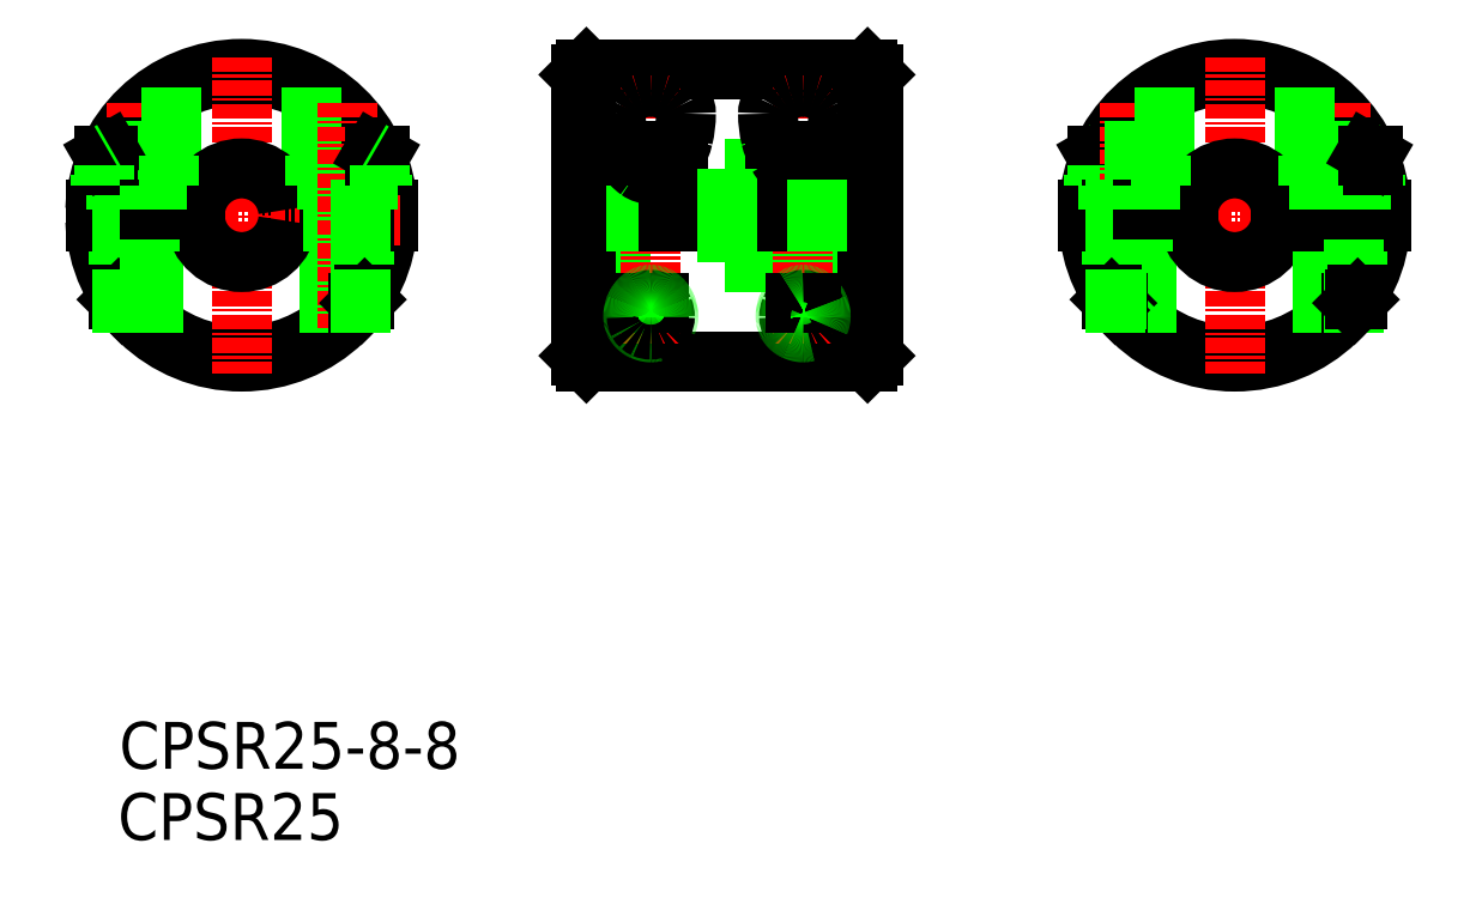
<metadata>
{"format":"dxf","ext":"dxf","renderer":"ezdxf+matplotlib","layout":"modelspace","background":"white","min_lineweight":24,"dpi":150}
</metadata>
<code>
0
SECTION
2
ENTITIES
0
LINE
8
CENTER
10
144.8
20
122.1
30
0
11
171.8
21
122.1
31
0
0
LINE
8
0
10
146.3
20
109.6
30
0
11
170.3
21
109.6
31
0
0
LINE
8
0
10
170.3
20
134.6
30
0
11
146.3
21
134.6
31
0
0
LINE
8
0
10
145.8
20
122.6
30
0
11
170.8
21
122.6
31
0
0
LINE
8
0
10
145.8
20
121.6
30
0
11
170.8
21
121.6
31
0
0
LINE
8
0
10
170.8
20
126.1
30
0
11
145.8
21
126.1
31
0
0
LINE
8
0
10
170.8
20
118.1
30
0
11
145.8
21
118.1
31
0
0
TEXT
8
0
10
106.3
20
68.73
30
0
40
4
1
CPSR25
0
TEXT
8
0
10
106.4
20
74.81
30
0
40
4
1
CPSR25-8-8
0
LINE
8
0
10
129.4
20
122.6
30
0
11
124.7
21
122.6
31
0
0
LINE
8
0
10
128.3
20
127.2
30
0
11
123.1
21
127.2
31
0
0
LINE
8
0
10
123.8
20
127.6
30
0
11
127.9
21
127.6
31
0
0
LINE
8
0
10
122.9
20
124.6
30
0
11
128.9
21
124.6
31
0
0
LINE
8
0
10
126.9
20
114.6
30
0
11
124.7
21
114.6
31
0
0
LINE
8
0
10
127.1
20
114.9
30
0
11
124.4
21
114.9
31
0
0
LINE
8
0
10
120.8
20
122.6
30
0
11
129.4
21
122.6
31
0
0
LINE
8
0
10
129.4
20
121.6
30
0
11
120.8
21
121.6
31
0
0
ARC
8
0
10
116.9
20
122.1
30
0
40
12
50
182.4
51
357.6
0
ARC
8
0
10
116.9
20
122.1
30
0
40
12.5
50
182.3
51
357.7
0
ARC
8
0
10
116.9
20
122.1
30
0
40
12.5
50
2.292
51
177.7
0
ARC
8
0
10
116.9
20
122.1
30
0
40
12
50
2.388
51
177.6
0
LINE
8
CENTER
10
103.4
20
122.1
30
0
11
130.4
21
122.1
31
0
0
LINE
8
CENTER
10
116.9
20
135.6
30
0
11
116.9
21
108.6
31
0
0
LINE
8
CENTER
10
107.9
20
112.4
30
0
11
107.9
21
131.8
31
0
0
LINE
8
0
10
122.9
20
133
30
0
11
122.9
21
124.6
31
0
0
LINE
8
0
10
110.9
20
133
30
0
11
110.9
21
124.6
31
0
0
LINE
8
0
10
109.9
20
127.6
30
0
11
105.8
21
127.6
31
0
0
LINE
8
0
10
106.7
20
114.9
30
0
11
109.4
21
114.9
31
0
0
LINE
8
0
10
106.9
20
114.6
30
0
11
109.1
21
114.6
31
0
0
LINE
8
0
10
112.9
20
121.6
30
0
11
104.4
21
121.6
31
0
0
LINE
8
0
10
104.4
20
122.6
30
0
11
109.1
21
122.6
31
0
0
LINE
8
0
10
105.5
20
127.2
30
0
11
110.6
21
127.2
31
0
0
LINE
8
0
10
110.9
20
124.6
30
0
11
104.9
21
124.6
31
0
0
LINE
8
0
10
106.4
20
121.6
30
0
11
106.4
21
115.3
31
0
0
LINE
8
0
10
106.7
20
121.6
30
0
11
106.7
21
114.9
31
0
0
LINE
8
0
10
106.7
20
114.6
30
0
11
106.9
21
114.6
31
0
0
LINE
8
0
10
106.4
20
115.3
30
0
11
106.4
21
114.9
31
0
0
LINE
8
0
10
106.4
20
114.9
30
0
11
106.7
21
114.9
31
0
0
LINE
8
0
10
106.4
20
114.9
30
0
11
106.7
21
114.6
31
0
0
LINE
8
0
10
106.7
20
114.9
30
0
11
106.7
21
114.6
31
0
0
LINE
8
0
10
106.4
20
122.6
30
0
11
106.4
21
121.6
31
0
0
LINE
8
0
10
106.7
20
122.6
30
0
11
106.7
21
121.6
31
0
0
LINE
8
0
10
106.7
20
124.6
30
0
11
106.7
21
122.6
31
0
0
LINE
8
0
10
106.1
20
124.6
30
0
11
106.1
21
122.6
31
0
0
LINE
8
0
10
106.4
20
124.6
30
0
11
106.4
21
122.6
31
0
0
LINE
8
0
10
105.1
20
127.2
30
0
11
105.5
21
127.2
31
0
0
LINE
8
0
10
105.1
20
127.2
30
0
11
105.6
21
127.4
31
0
0
LINE
8
0
10
105.1
20
127.2
30
0
11
105.1
21
126.3
31
0
0
LINE
8
0
10
105.1
20
126.3
30
0
11
105.1
21
124.6
31
0
0
LINE
8
0
10
104.9
20
124.6
30
0
11
104.9
21
125.6
31
0
0
LINE
8
0
10
105.6
20
127.4
30
0
11
105.8
21
127.6
31
0
0
LINE
8
0
10
124.4
20
121.6
30
0
11
124.4
21
112.1
31
0
0
LINE
8
0
10
124.7
20
121.6
30
0
11
124.7
21
112.3
31
0
0
LINE
8
0
10
109.4
20
121.6
30
0
11
109.4
21
112.1
31
0
0
LINE
8
0
10
109.1
20
121.6
30
0
11
109.1
21
112.3
31
0
0
LINE
8
0
10
109.4
20
114.9
30
0
11
109.1
21
114.6
31
0
0
LINE
8
0
10
124.4
20
114.9
30
0
11
124.7
21
114.6
31
0
0
ARC
8
0
10
116.9
20
122.1
30
0
40
4
50
7.181
51
172.8
0
ARC
8
0
10
116.9
20
122.1
30
0
40
4
50
187.2
51
352.8
0
LINE
8
0
10
109.4
20
122.6
30
0
11
109.4
21
121.6
31
0
0
LINE
8
0
10
109.1
20
122.6
30
0
11
109.1
21
121.6
31
0
0
LINE
8
0
10
109.1
20
122.6
30
0
11
112.9
21
122.6
31
0
0
LINE
8
0
10
109.9
20
127.6
30
0
11
110.6
21
127.2
31
0
0
LINE
8
0
10
110.6
20
124.6
30
0
11
110.6
21
127.2
31
0
0
LINE
8
0
10
109.6
20
124.6
30
0
11
109.6
21
122.6
31
0
0
LINE
8
0
10
109.4
20
124.6
30
0
11
109.4
21
122.6
31
0
0
LINE
8
0
10
109.1
20
124.6
30
0
11
109.1
21
122.6
31
0
0
LINE
8
0
10
124.4
20
122.6
30
0
11
124.4
21
121.6
31
0
0
LINE
8
0
10
124.7
20
122.6
30
0
11
124.7
21
121.6
31
0
0
LINE
8
0
10
124.1
20
124.6
30
0
11
124.1
21
122.6
31
0
0
LINE
8
0
10
124.4
20
124.6
30
0
11
124.4
21
122.6
31
0
0
LINE
8
0
10
124.7
20
124.6
30
0
11
124.7
21
122.6
31
0
0
LINE
8
0
10
123.8
20
127.6
30
0
11
123.1
21
127.2
31
0
0
LINE
8
0
10
123.1
20
124.6
30
0
11
123.1
21
127.2
31
0
0
LINE
8
CENTER
10
125.9
20
112.4
30
0
11
125.9
21
131.8
31
0
0
LINE
8
CENTER
10
151.8
20
134
30
0
11
151.8
21
111.1
31
0
0
LINE
8
0
10
145.8
20
134.1
30
0
11
145.8
21
122.6
31
0
0
LINE
8
0
10
146.3
20
134.6
30
0
11
146.3
21
122.6
31
0
0
ARC
8
0
10
154.8
20
130.1
30
0
40
5.901
50
193.5
51
210.1
0
ARC
8
0
10
148.8
20
130.1
30
0
40
5.901
50
329.9
51
346.5
0
LINE
8
0
10
127.1
20
121.6
30
0
11
127.1
21
114.9
31
0
0
LINE
8
0
10
127.4
20
121.6
30
0
11
127.4
21
115.3
31
0
0
LINE
8
0
10
127.4
20
114.9
30
0
11
127.1
21
114.6
31
0
0
LINE
8
0
10
127.4
20
114.9
30
0
11
127.1
21
114.9
31
0
0
LINE
8
0
10
127.1
20
114.6
30
0
11
126.9
21
114.6
31
0
0
LINE
8
0
10
127.4
20
115.3
30
0
11
127.4
21
114.9
31
0
0
LINE
8
0
10
127.1
20
114.9
30
0
11
127.1
21
114.6
31
0
0
LINE
8
0
10
127.4
20
122.6
30
0
11
127.4
21
121.6
31
0
0
LINE
8
0
10
127.1
20
122.6
30
0
11
127.1
21
121.6
31
0
0
LINE
8
0
10
128.6
20
127.2
30
0
11
128.2
21
127.4
31
0
0
LINE
8
0
10
128.6
20
127.2
30
0
11
128.3
21
127.2
31
0
0
LINE
8
0
10
128.6
20
127.2
30
0
11
128.6
21
126.3
31
0
0
LINE
8
0
10
128.2
20
127.4
30
0
11
127.9
21
127.6
31
0
0
LINE
8
0
10
128.9
20
124.6
30
0
11
128.9
21
125.6
31
0
0
LINE
8
0
10
128.6
20
126.3
30
0
11
128.6
21
124.6
31
0
0
LINE
8
0
10
127.6
20
124.6
30
0
11
127.6
21
122.6
31
0
0
LINE
8
0
10
127.1
20
124.6
30
0
11
127.1
21
122.6
31
0
0
LINE
8
0
10
127.4
20
124.6
30
0
11
127.4
21
122.6
31
0
0
LINE
8
0
10
145.8
20
121.6
30
0
11
145.8
21
110.1
31
0
0
LINE
8
0
10
146.3
20
121.6
30
0
11
146.3
21
109.6
31
0
0
LINE
8
0
10
145.8
20
110.1
30
0
11
146.3
21
109.6
31
0
0
ARC
8
0
10
152.1
20
113.4
30
0
40
1.201
50
336.1
51
359.8
0
LINE
8
0
10
151.1
20
114.6
30
0
11
152.5
21
114.6
31
0
0
ARC
8
0
10
151.5
20
113.4
30
0
40
1.201
50
180.2
51
209.8
0
ARC
8
0
10
151.6
20
113.5
30
0
40
1.344
50
209.7
51
228.7
0
ARC
8
0
10
151.7
20
113.6
30
0
40
1.51
50
228.7
51
246.3
0
ARC
8
0
10
151.8
20
113.7
30
0
40
1.664
50
246.3
51
270.1
0
ARC
8
0
10
151.8
20
113.7
30
0
40
1.664
50
269.9
51
283.3
0
ARC
8
0
10
151.3
20
113.4
30
0
40
1.7
50
359.9
51
22.26
0
ARC
8
0
10
151.5
20
113.5
30
0
40
1.474
50
22.28
51
39.39
0
ARC
8
0
10
151.7
20
113.6
30
0
40
1.237
50
39.35
51
58.59
0
ARC
8
0
10
151.8
20
113.8
30
0
40
1.036
50
58.46
51
89.72
0
ARC
8
0
10
151.8
20
113.8
30
0
40
1.036
50
90.28
51
121.5
0
ARC
8
0
10
151.9
20
113.6
30
0
40
1.237
50
121.4
51
140.7
0
ARC
8
0
10
152.1
20
113.5
30
0
40
1.474
50
140.6
51
157.7
0
ARC
8
0
10
152.3
20
113.4
30
0
40
1.7
50
157.7
51
180.1
0
LINE
8
0
10
150.6
20
113.4
30
0
11
150.6
21
113.4
31
0
0
ARC
8
0
10
151.6
20
113.4
30
0
40
1.014
50
180.1
51
208.9
0
ARC
8
0
10
151.7
20
113.4
30
0
40
1.103
50
208.9
51
227.8
0
ARC
8
0
10
151.8
20
113.5
30
0
40
1.204
50
227.8
51
245.6
0
ARC
8
0
10
151.8
20
113.6
30
0
40
1.297
50
245.6
51
270.1
0
ARC
8
0
10
151.8
20
113.6
30
0
40
1.297
50
269.9
51
294.4
0
ARC
8
0
10
151.8
20
113.5
30
0
40
1.204
50
294.4
51
312.2
0
ARC
8
0
10
151.9
20
113.4
30
0
40
1.103
50
312.2
51
331.1
0
ARC
8
0
10
152
20
113.4
30
0
40
1.014
50
331.1
51
359.9
0
ARC
8
0
10
151
20
113.4
30
0
40
2.307
50
359.8
51
21.35
0
ARC
8
0
10
151.3
20
113.5
30
0
40
1.945
50
21.37
51
38.11
0
ARC
8
0
10
151.6
20
113.8
30
0
40
1.569
50
38.05
51
57.39
0
ARC
8
0
10
151.8
20
114
30
0
40
1.254
50
57.21
51
89.63
0
ARC
8
0
10
151.8
20
114
30
0
40
1.254
50
90.37
51
122.8
0
ARC
8
0
10
152
20
113.8
30
0
40
1.569
50
122.6
51
141.9
0
ARC
8
0
10
152.3
20
113.5
30
0
40
1.945
50
141.9
51
158.6
0
ARC
8
0
10
152.6
20
113.4
30
0
40
2.307
50
158.6
51
180.2
0
LINE
8
0
10
150.3
20
113.4
30
0
11
150.3
21
113.4
31
0
0
LINE
8
0
10
149.4
20
127.6
30
0
11
154.2
21
127.6
31
0
0
LINE
8
0
10
150.3
20
122.6
30
0
11
150.3
21
121.6
31
0
0
LINE
8
0
10
150.6
20
122.6
30
0
11
150.6
21
121.6
31
0
0
LINE
8
0
10
153
20
122.6
30
0
11
153
21
121.6
31
0
0
LINE
8
0
10
153.3
20
122.6
30
0
11
153.3
21
121.6
31
0
0
ARC
8
0
10
150.6
20
129
30
0
40
3.779
50
305.5
51
329.9
0
LINE
8
0
10
154
20
127.2
30
0
11
149.6
21
127.2
31
0
0
ARC
8
0
10
151.8
20
127.4
30
0
40
1.804
50
234.5
51
270
0
ARC
8
0
10
152.9
20
129
30
0
40
3.779
50
210.1
51
234.5
0
ARC
8
0
10
151.8
20
127.4
30
0
40
1.804
50
270
51
305.5
0
ARC
8
0
10
151.2
20
130.4
30
0
40
2.443
50
127.4
51
151.5
0
ARC
8
0
10
150.6
20
130.8
30
0
40
1.769
50
151.5
51
180
0
ARC
8
0
10
157.7
20
130.8
30
0
40
8.896
50
180
51
193.5
0
LINE
8
0
10
146.3
20
134.6
30
0
11
145.8
21
134.1
31
0
0
ARC
8
0
10
152
20
129.9
30
0
40
3.08
50
52.63
51
72.45
0
ARC
8
0
10
151.5
20
129.9
30
0
40
3.08
50
107.6
51
127.4
0
ARC
8
0
10
151.8
20
129.1
30
0
40
3.916
50
90
51
107.6
0
ARC
8
0
10
151.8
20
129.1
30
0
40
3.916
50
72.45
51
90
0
ARC
8
0
10
152.4
20
130.4
30
0
40
2.443
50
28.47
51
52.63
0
ARC
8
0
10
153
20
130.8
30
0
40
1.769
50
0
51
28.47
0
ARC
8
0
10
145.9
20
130.8
30
0
40
8.896
50
346.5
51
0
0
LINE
8
CENTER
10
188.1
20
122.1
30
0
11
215.1
21
122.1
31
0
0
ARC
8
0
10
201.6
20
122.1
30
0
40
12
50
2.388
51
177.6
0
ARC
8
0
10
201.6
20
122.1
30
0
40
12.5
50
2.292
51
177.7
0
ARC
8
0
10
201.6
20
122.1
30
0
40
12.5
50
182.3
51
357.7
0
ARC
8
0
10
201.6
20
122.1
30
0
40
12
50
182.4
51
357.6
0
LINE
8
0
10
197.7
20
121.6
30
0
11
189.1
21
121.6
31
0
0
LINE
8
0
10
189.1
20
122.6
30
0
11
193.8
21
122.6
31
0
0
LINE
8
0
10
195.6
20
124.6
30
0
11
189.6
21
124.6
31
0
0
LINE
8
0
10
190.2
20
127.2
30
0
11
195.4
21
127.2
31
0
0
LINE
8
0
10
190.3
20
127.4
30
0
11
190.6
21
127.6
31
0
0
LINE
8
CENTER
10
164.8
20
134
30
0
11
164.8
21
111.1
31
0
0
ARC
8
0
10
161.8
20
130.1
30
0
40
5.901
50
329.9
51
346.5
0
ARC
8
0
10
167.8
20
130.1
30
0
40
5.901
50
193.5
51
210.1
0
LINE
8
0
10
170.3
20
134.6
30
0
11
170.3
21
122.6
31
0
0
LINE
8
0
10
170.8
20
122.6
30
0
11
170.8
21
134.1
31
0
0
LINE
8
0
10
170.8
20
110.1
30
0
11
170.8
21
121.6
31
0
0
LINE
8
0
10
170.3
20
121.6
30
0
11
170.3
21
109.6
31
0
0
ARC
8
0
10
165
20
113.4
30
0
40
1.014
50
331.1
51
359.9
0
ARC
8
0
10
164.3
20
113.4
30
0
40
1.7
50
359.9
51
22.26
0
ARC
8
0
10
164.3
20
113.5
30
0
40
1.945
50
21.37
51
38.11
0
ARC
8
0
10
164.9
20
113.4
30
0
40
1.103
50
312.2
51
331.1
0
ARC
8
0
10
164.8
20
113.5
30
0
40
1.204
50
294.4
51
312.2
0
ARC
8
0
10
164.8
20
113.6
30
0
40
1.297
50
269.9
51
294.4
0
ARC
8
0
10
164.8
20
113.8
30
0
40
1.036
50
58.46
51
89.72
0
ARC
8
0
10
164.7
20
113.6
30
0
40
1.237
50
39.35
51
58.59
0
ARC
8
0
10
164.5
20
113.5
30
0
40
1.474
50
22.28
51
39.39
0
ARC
8
0
10
164.8
20
114
30
0
40
1.254
50
57.21
51
89.63
0
ARC
8
0
10
164.6
20
113.8
30
0
40
1.569
50
38.05
51
57.39
0
ARC
8
0
10
164.8
20
113.7
30
0
40
1.664
50
269.9
51
283.3
0
LINE
8
0
10
163.3
20
113.4
30
0
11
163.3
21
113.4
31
0
0
ARC
8
0
10
164.8
20
113.5
30
0
40
1.204
50
227.8
51
245.6
0
ARC
8
0
10
164.7
20
113.4
30
0
40
1.103
50
208.9
51
227.8
0
ARC
8
0
10
164.6
20
113.4
30
0
40
1.014
50
180.1
51
208.9
0
LINE
8
0
10
163.6
20
113.4
30
0
11
163.6
21
113.4
31
0
0
ARC
8
0
10
165.3
20
113.4
30
0
40
1.7
50
157.7
51
180.1
0
ARC
8
0
10
165.1
20
113.5
30
0
40
1.474
50
140.6
51
157.7
0
ARC
8
0
10
164.9
20
113.6
30
0
40
1.237
50
121.4
51
140.7
0
ARC
8
0
10
165.6
20
113.4
30
0
40
2.307
50
158.6
51
180.2
0
ARC
8
0
10
165.3
20
113.5
30
0
40
1.945
50
141.9
51
158.6
0
ARC
8
0
10
165
20
113.8
30
0
40
1.569
50
122.6
51
141.9
0
ARC
8
0
10
164.7
20
113.6
30
0
40
1.51
50
228.7
51
246.3
0
ARC
8
0
10
164.6
20
113.5
30
0
40
1.344
50
209.7
51
228.7
0
ARC
8
0
10
164.5
20
113.4
30
0
40
1.201
50
180.2
51
209.8
0
ARC
8
0
10
164.8
20
113.6
30
0
40
1.297
50
245.6
51
270.1
0
ARC
8
0
10
164.8
20
113.8
30
0
40
1.036
50
90.28
51
121.5
0
LINE
8
0
10
164.1
20
114.6
30
0
11
165.5
21
114.6
31
0
0
ARC
8
0
10
164.8
20
114
30
0
40
1.254
50
90.37
51
122.8
0
ARC
8
0
10
164.8
20
113.7
30
0
40
1.664
50
246.3
51
270.1
0
LINE
8
0
10
170.3
20
109.6
30
0
11
170.8
21
110.1
31
0
0
ARC
8
0
10
164
20
113.4
30
0
40
2.307
50
359.8
51
21.35
0
ARC
8
0
10
165.1
20
113.4
30
0
40
1.201
50
336.1
51
359.8
0
LINE
8
0
10
162.4
20
127.6
30
0
11
167.2
21
127.6
31
0
0
LINE
8
0
10
167
20
127.2
30
0
11
162.6
21
127.2
31
0
0
ARC
8
0
10
163.6
20
129
30
0
40
3.779
50
305.5
51
329.9
0
LINE
8
0
10
163.6
20
122.6
30
0
11
163.6
21
121.6
31
0
0
LINE
8
0
10
163.3
20
122.6
30
0
11
163.3
21
121.6
31
0
0
LINE
8
0
10
158.3
20
118.1
30
0
11
158.3
21
126.1
31
0
0
ARC
8
0
10
164.8
20
127.4
30
0
40
1.804
50
270
51
305.5
0
ARC
8
0
10
165.9
20
129
30
0
40
3.779
50
210.1
51
234.5
0
ARC
8
0
10
164.8
20
127.4
30
0
40
1.804
50
234.5
51
270
0
LINE
8
0
10
166.3
20
122.6
30
0
11
166.3
21
121.6
31
0
0
LINE
8
0
10
166
20
122.6
30
0
11
166
21
121.6
31
0
0
LINE
8
0
10
189.6
20
124.6
30
0
11
189.6
21
125.6
31
0
0
LINE
8
0
10
189.9
20
127.2
30
0
11
189.9
21
126.3
31
0
0
LINE
8
0
10
189.9
20
127.2
30
0
11
190.3
21
127.4
31
0
0
LINE
8
0
10
189.9
20
127.2
30
0
11
190.2
21
127.2
31
0
0
LINE
8
0
10
189.9
20
126.3
30
0
11
189.9
21
124.6
31
0
0
ARC
8
0
10
164.8
20
129.1
30
0
40
3.916
50
72.45
51
90
0
ARC
8
0
10
163.6
20
130.8
30
0
40
1.769
50
151.5
51
180
0
ARC
8
0
10
170.7
20
130.8
30
0
40
8.896
50
180
51
193.5
0
ARC
8
0
10
164.5
20
129.9
30
0
40
3.08
50
107.6
51
127.4
0
ARC
8
0
10
164.2
20
130.4
30
0
40
2.443
50
127.4
51
151.5
0
ARC
8
0
10
164.8
20
129.1
30
0
40
3.916
50
90
51
107.6
0
ARC
8
0
10
165
20
129.9
30
0
40
3.08
50
52.63
51
72.45
0
ARC
8
0
10
165.4
20
130.4
30
0
40
2.443
50
28.47
51
52.63
0
ARC
8
0
10
166
20
130.8
30
0
40
1.769
50
0
51
28.47
0
ARC
8
0
10
158.9
20
130.8
30
0
40
8.896
50
346.5
51
0
0
LINE
8
0
10
170.3
20
134.6
30
0
11
170.8
21
134.1
31
0
0
LINE
8
CENTER
10
192.6
20
112.4
30
0
11
192.6
21
131.8
31
0
0
LINE
8
0
10
195.6
20
133
30
0
11
195.6
21
124.6
31
0
0
LINE
8
CENTER
10
210.6
20
112.4
30
0
11
210.6
21
131.8
31
0
0
LINE
8
CENTER
10
201.6
20
135.6
30
0
11
201.6
21
108.6
31
0
0
LINE
8
0
10
207.6
20
133
30
0
11
207.6
21
124.6
31
0
0
LINE
8
0
10
214.1
20
121.6
30
0
11
205.6
21
121.6
31
0
0
LINE
8
0
10
205.6
20
122.6
30
0
11
214.1
21
122.6
31
0
0
LINE
8
0
10
193.8
20
121.6
30
0
11
193.8
21
112.3
31
0
0
LINE
8
0
10
191.4
20
121.6
30
0
11
191.4
21
114.9
31
0
0
LINE
8
0
10
191.1
20
121.6
30
0
11
191.1
21
115.3
31
0
0
LINE
8
0
10
194.1
20
121.6
30
0
11
194.1
21
112.1
31
0
0
LINE
8
0
10
191.1
20
114.9
30
0
11
191.4
21
114.6
31
0
0
LINE
8
0
10
191.1
20
114.9
30
0
11
191.4
21
114.9
31
0
0
LINE
8
0
10
191.1
20
115.3
30
0
11
191.1
21
114.9
31
0
0
LINE
8
0
10
194.1
20
114.9
30
0
11
193.8
21
114.6
31
0
0
LINE
8
0
10
191.4
20
114.6
30
0
11
191.6
21
114.6
31
0
0
LINE
8
0
10
191.4
20
114.9
30
0
11
191.4
21
114.6
31
0
0
LINE
8
0
10
191.4
20
114.9
30
0
11
194.1
21
114.9
31
0
0
LINE
8
0
10
191.6
20
114.6
30
0
11
193.8
21
114.6
31
0
0
ARC
8
0
10
201.6
20
122.1
30
0
40
4
50
187.2
51
352.8
0
ARC
8
0
10
201.6
20
122.1
30
0
40
4
50
7.181
51
172.8
0
LINE
8
0
10
191.1
20
122.6
30
0
11
191.1
21
121.6
31
0
0
LINE
8
0
10
194.1
20
122.6
30
0
11
194.1
21
121.6
31
0
0
LINE
8
0
10
193.8
20
122.6
30
0
11
193.8
21
121.6
31
0
0
LINE
8
0
10
191.4
20
122.6
30
0
11
191.4
21
121.6
31
0
0
LINE
8
0
10
194.7
20
127.6
30
0
11
190.6
21
127.6
31
0
0
LINE
8
0
10
193.8
20
122.6
30
0
11
197.7
21
122.6
31
0
0
LINE
8
0
10
191.1
20
124.6
30
0
11
191.1
21
122.6
31
0
0
LINE
8
0
10
190.9
20
124.6
30
0
11
190.9
21
122.6
31
0
0
LINE
8
0
10
193.8
20
124.6
30
0
11
193.8
21
122.6
31
0
0
LINE
8
0
10
194.1
20
124.6
30
0
11
194.1
21
122.6
31
0
0
LINE
8
0
10
194.4
20
124.6
30
0
11
194.4
21
122.6
31
0
0
LINE
8
0
10
191.4
20
124.6
30
0
11
191.4
21
122.6
31
0
0
LINE
8
0
10
195.4
20
124.6
30
0
11
195.4
21
127.2
31
0
0
LINE
8
0
10
194.7
20
127.6
30
0
11
195.4
21
127.2
31
0
0
LINE
8
0
10
212.1
20
121.6
30
0
11
212.1
21
115.3
31
0
0
LINE
8
0
10
211.8
20
121.6
30
0
11
211.8
21
114.9
31
0
0
LINE
8
0
10
209.4
20
121.6
30
0
11
209.4
21
112.3
31
0
0
LINE
8
0
10
209.1
20
121.6
30
0
11
209.1
21
112.1
31
0
0
LINE
8
0
10
211.6
20
114.6
30
0
11
209.4
21
114.6
31
0
0
LINE
8
0
10
211.8
20
114.9
30
0
11
209.1
21
114.9
31
0
0
LINE
8
0
10
209.1
20
114.9
30
0
11
209.4
21
114.6
31
0
0
LINE
8
0
10
212.1
20
115.3
30
0
11
212.1
21
114.9
31
0
0
LINE
8
0
10
211.8
20
114.6
30
0
11
211.6
21
114.6
31
0
0
LINE
8
0
10
211.8
20
114.9
30
0
11
211.8
21
114.6
31
0
0
LINE
8
0
10
212.1
20
114.9
30
0
11
211.8
21
114.9
31
0
0
LINE
8
0
10
212.1
20
114.9
30
0
11
211.8
21
114.6
31
0
0
LINE
8
0
10
209.4
20
122.6
30
0
11
209.4
21
121.6
31
0
0
LINE
8
0
10
209.1
20
122.6
30
0
11
209.1
21
121.6
31
0
0
LINE
8
0
10
212.1
20
122.6
30
0
11
212.1
21
121.6
31
0
0
LINE
8
0
10
211.8
20
122.6
30
0
11
211.8
21
121.6
31
0
0
LINE
8
0
10
207.6
20
124.6
30
0
11
213.6
21
124.6
31
0
0
LINE
8
0
10
208.6
20
127.6
30
0
11
212.7
21
127.6
31
0
0
LINE
8
0
10
213
20
127.2
30
0
11
207.9
21
127.2
31
0
0
LINE
8
0
10
214.1
20
122.6
30
0
11
209.4
21
122.6
31
0
0
LINE
8
0
10
207.9
20
124.6
30
0
11
207.9
21
127.2
31
0
0
LINE
8
0
10
208.6
20
127.6
30
0
11
207.9
21
127.2
31
0
0
LINE
8
0
10
209.4
20
124.6
30
0
11
209.4
21
122.6
31
0
0
LINE
8
0
10
209.1
20
124.6
30
0
11
209.1
21
122.6
31
0
0
LINE
8
0
10
208.9
20
124.6
30
0
11
208.9
21
122.6
31
0
0
LINE
8
0
10
212.1
20
124.6
30
0
11
212.1
21
122.6
31
0
0
LINE
8
0
10
211.8
20
124.6
30
0
11
211.8
21
122.6
31
0
0
LINE
8
0
10
212.4
20
124.6
30
0
11
212.4
21
122.6
31
0
0
LINE
8
0
10
213.4
20
127.2
30
0
11
213.4
21
126.3
31
0
0
LINE
8
0
10
213.4
20
126.3
30
0
11
213.4
21
124.6
31
0
0
LINE
8
0
10
213.6
20
124.6
30
0
11
213.6
21
125.6
31
0
0
LINE
8
0
10
212.9
20
127.4
30
0
11
212.7
21
127.6
31
0
0
LINE
8
0
10
213.4
20
127.2
30
0
11
213
21
127.2
31
0
0
LINE
8
0
10
213.4
20
127.2
30
0
11
212.9
21
127.4
31
0
0
ENDSEC
0
EOF

</code>
